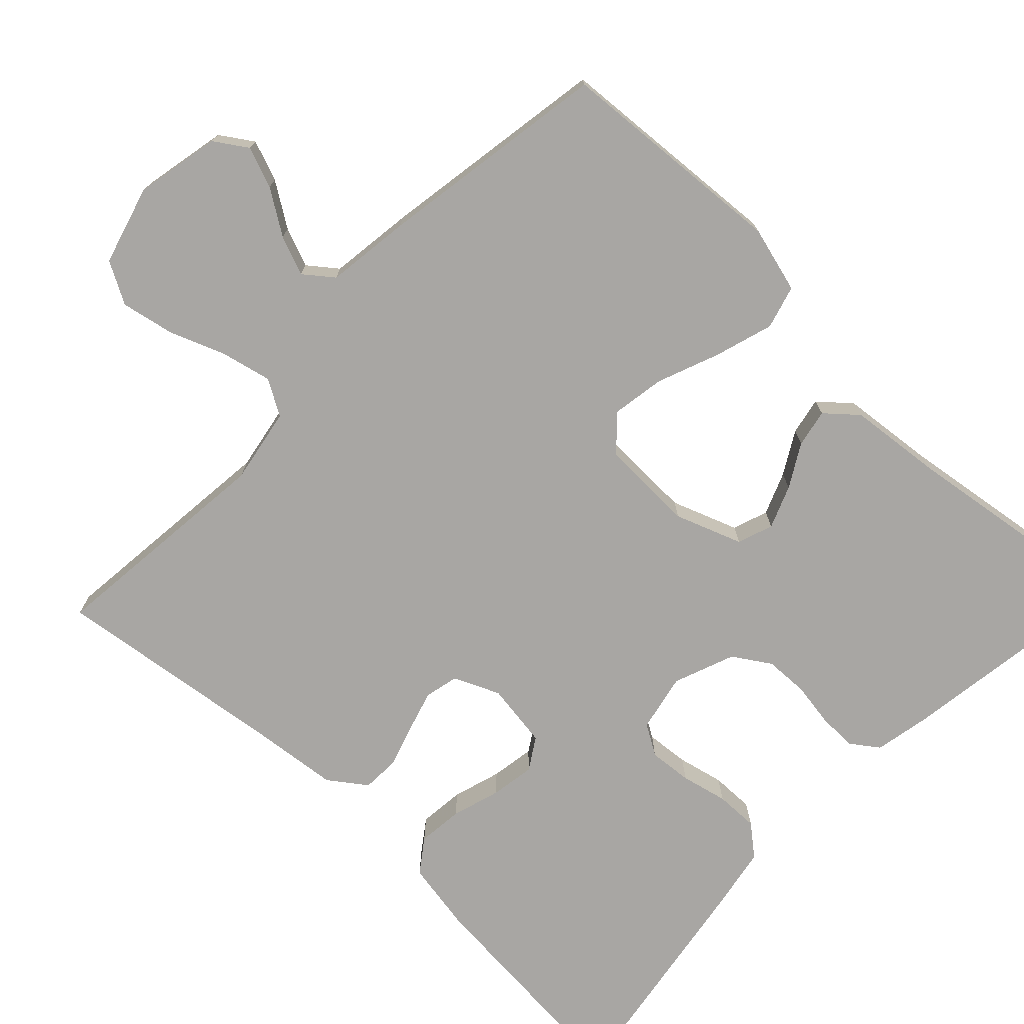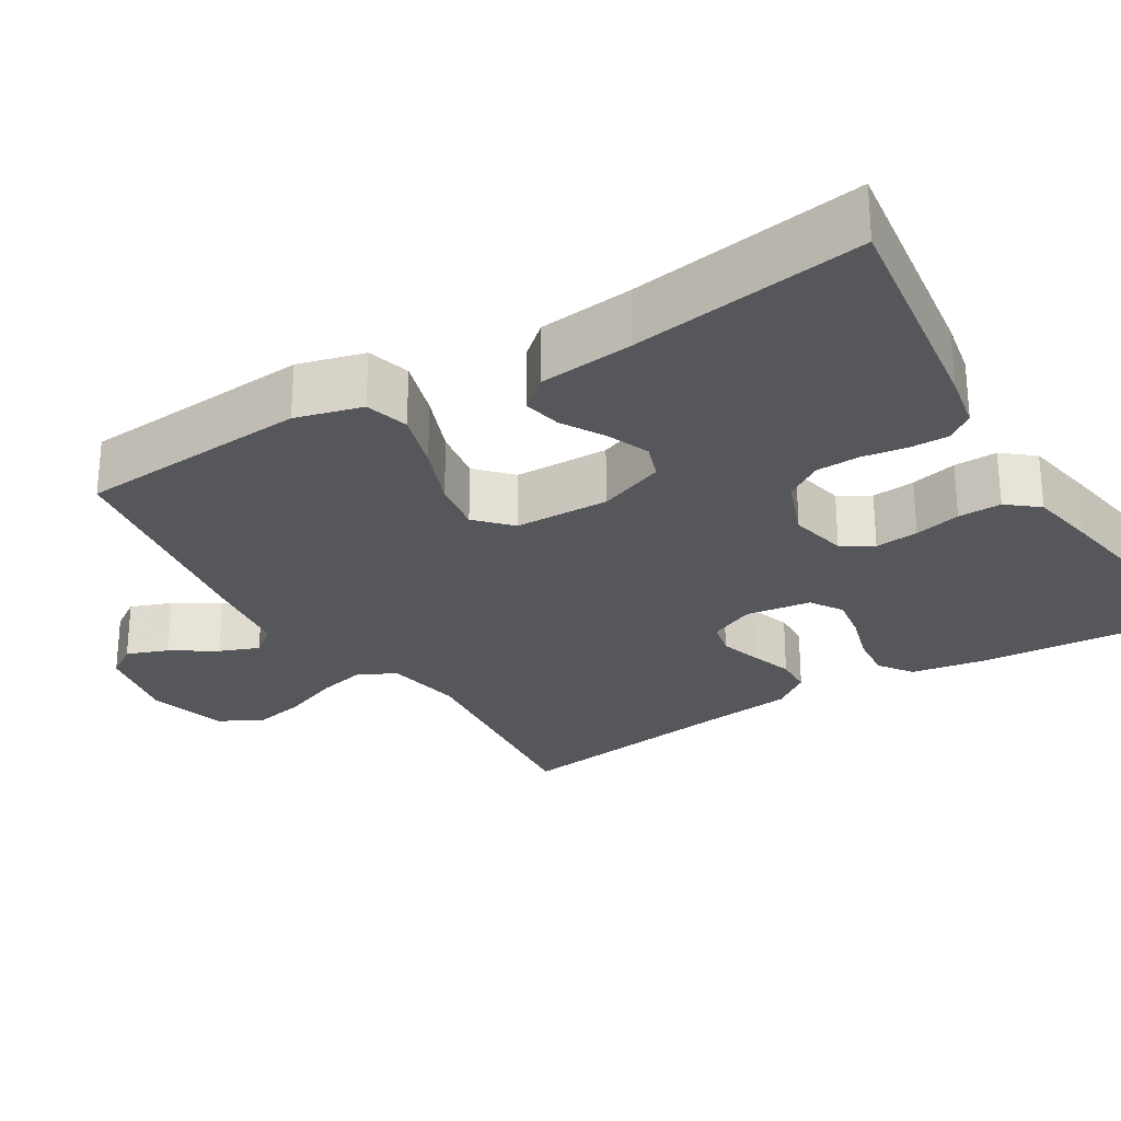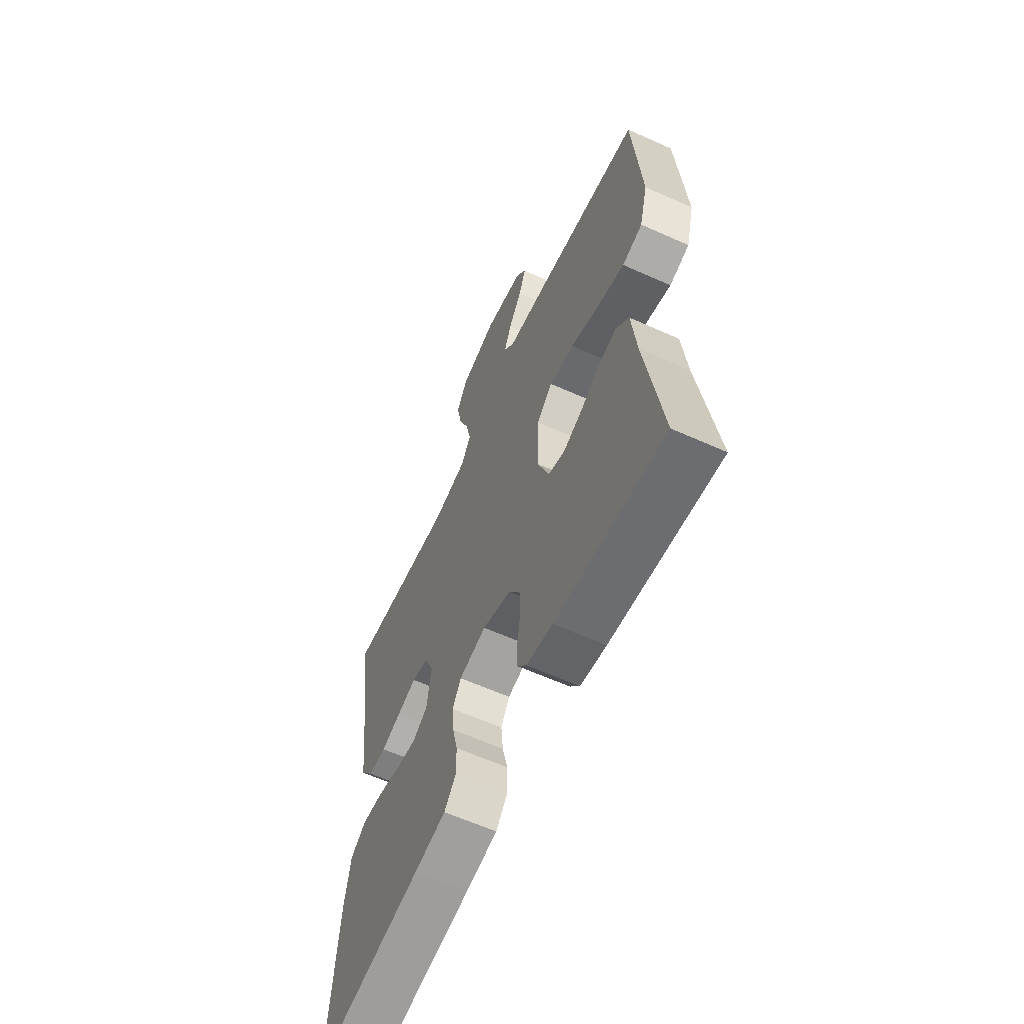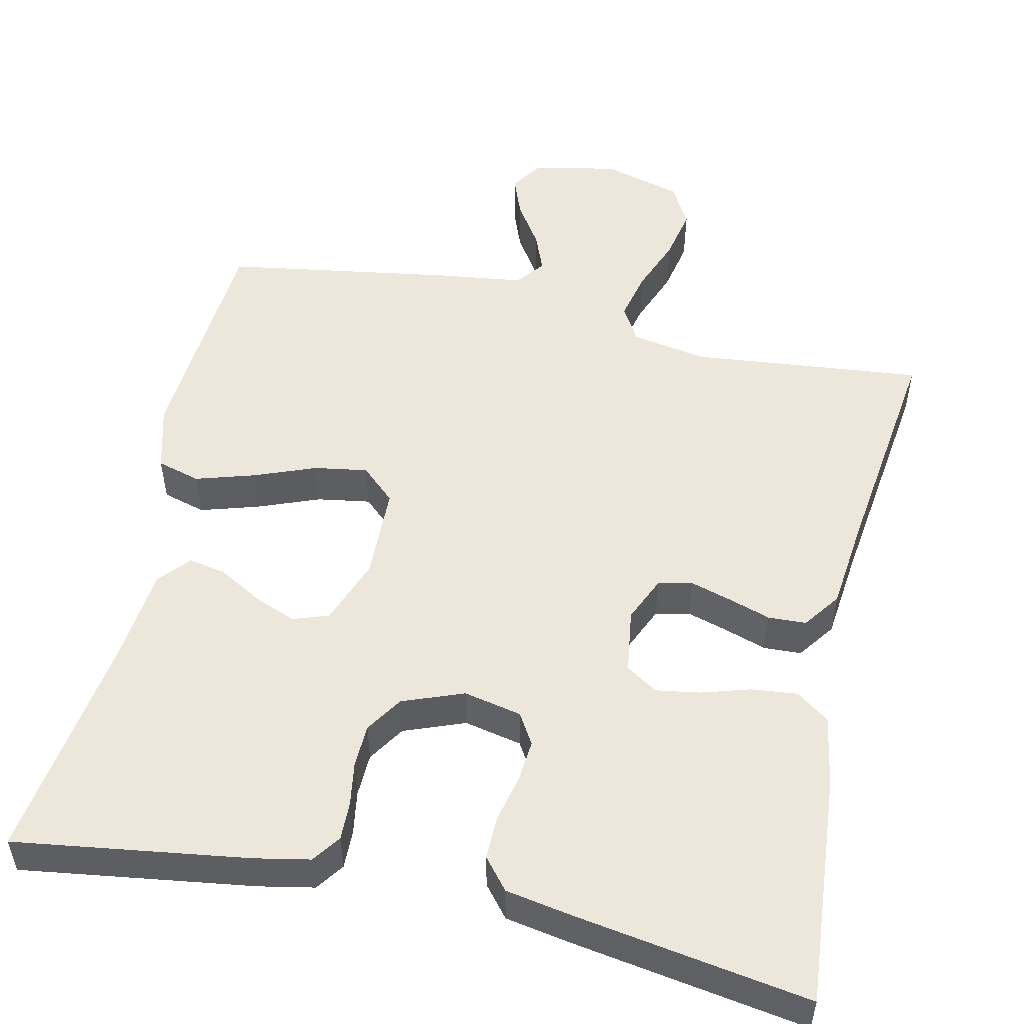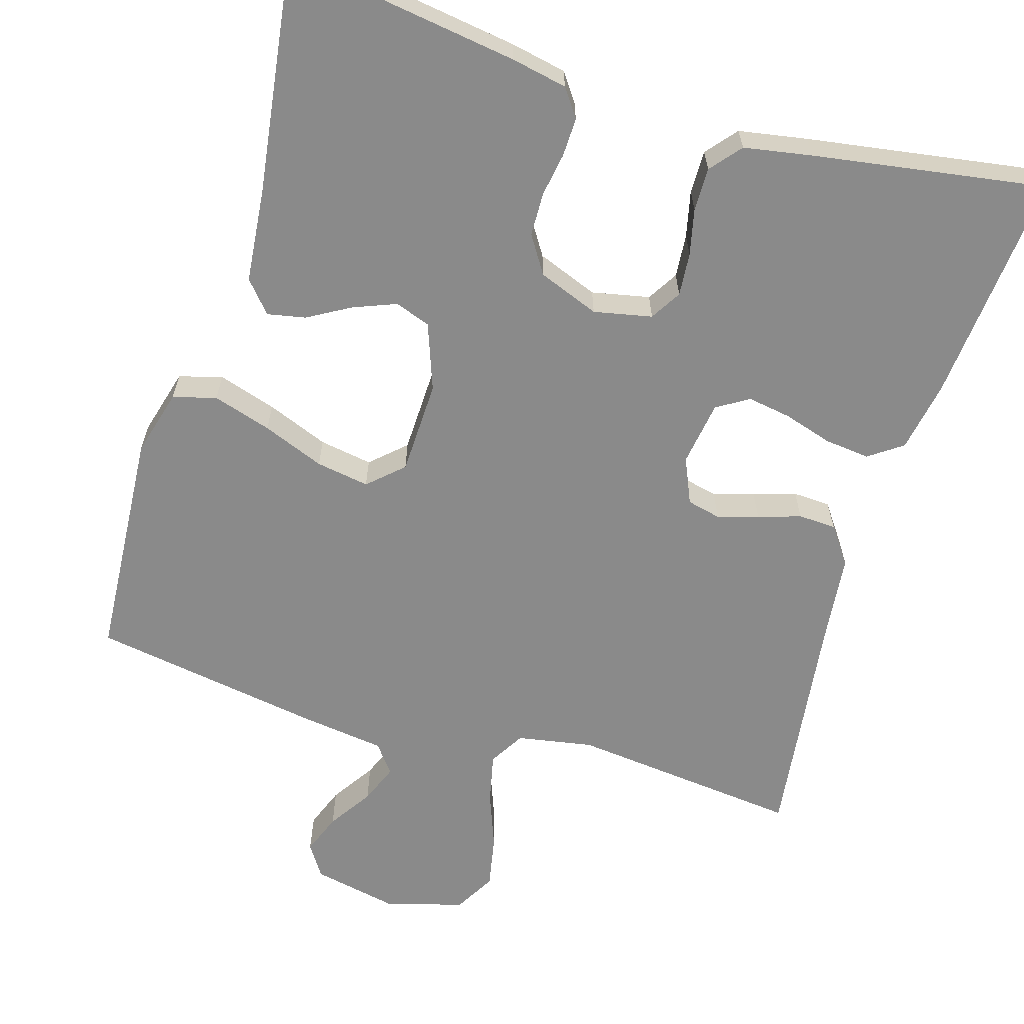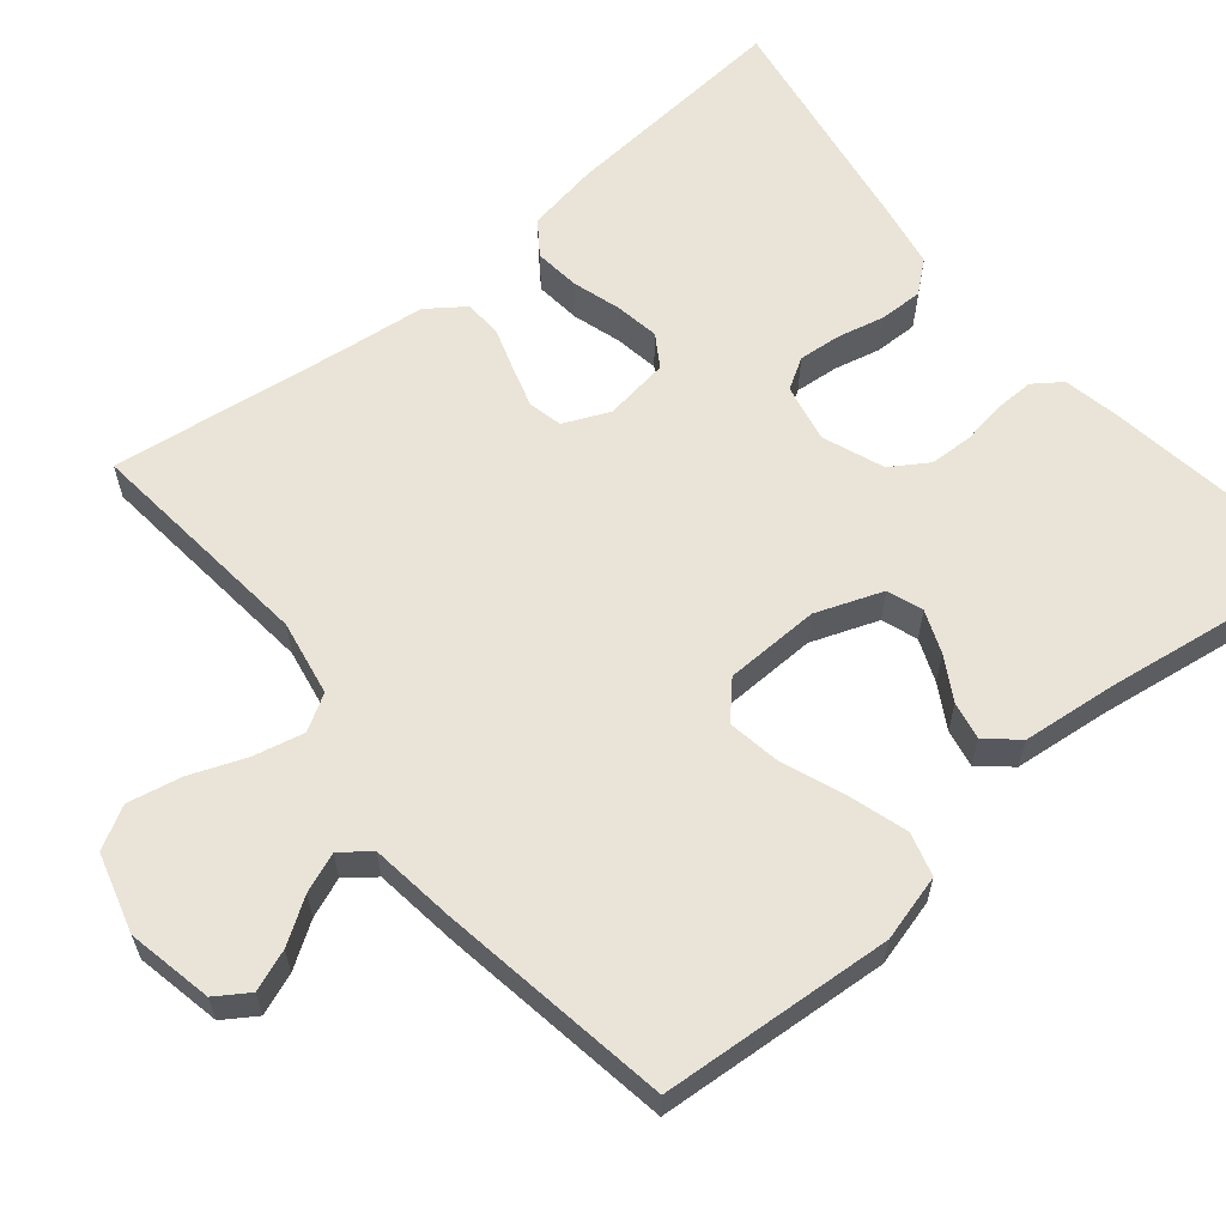
<metadata>
{"format":"obj","ext":"obj","renderer":"f3d","projection":"perspective","resolution":1024,"background":"white","views":[{"elev":-74.3,"azim":46.2,"up":"+Y"},{"elev":-27.1,"azim":121.5,"up":"+Y"},{"elev":-61.7,"azim":65.4,"up":"+Z"},{"elev":52.0,"azim":-167.6,"up":"+Y"},{"elev":-63.4,"azim":162.9,"up":"+Y"},{"elev":61.2,"azim":50.4,"up":"+Y"}]}
</metadata>
<code>
v -0.5 0.07 -0.5
v -0.476 0.07 -0.2
v -0.46 0.07 -0.107
v -0.417 0.07 -0.076
v -0.358 0.07 -0.082
v -0.295 0.07 -0.101
v -0.238 0.07 -0.11
v -0.197 0.07 -0.084
v -0.185 0.07 0
v -0.211 0.07 0.059
v -0.255 0.07 0.069
v -0.308 0.07 0.053
v -0.363 0.07 0.035
v -0.412 0.07 0.037
v -0.447 0.07 0.085
v -0.46 0.07 0.2
v -0.5 0.07 0.5
v -0.2 0.07 0.47
v -0.102 0.07 0.488
v -0.075 0.07 0.534
v -0.09 0.07 0.599
v -0.118 0.07 0.671
v -0.132 0.07 0.74
v -0.102 0.07 0.794
v 0 0.07 0.823
v 0.11 0.07 0.801
v 0.138 0.07 0.759
v 0.118 0.07 0.706
v 0.081 0.07 0.649
v 0.061 0.07 0.598
v 0.09 0.07 0.561
v 0.2 0.07 0.547
v 0.5 0.07 0.5
v 0.522 0.07 0.2
v 0.499 0.07 0.114
v 0.443 0.07 0.098
v 0.367 0.07 0.121
v 0.287 0.07 0.152
v 0.218 0.07 0.163
v 0.174 0.07 0.122
v 0.171 0.07 0
v 0.203 0.07 -0.086
v 0.249 0.07 -0.102
v 0.304 0.07 -0.08
v 0.359 0.07 -0.048
v 0.408 0.07 -0.038
v 0.443 0.07 -0.078
v 0.456 0.07 -0.2
v 0.5 0.07 -0.5
v 0.2 0.07 -0.458
v 0.128 0.07 -0.444
v 0.102 0.07 -0.408
v 0.103 0.07 -0.358
v 0.112 0.07 -0.301
v 0.11 0.07 -0.245
v 0.079 0.07 -0.197
v 0 0.07 -0.167
v -0.075 0.07 -0.183
v -0.099 0.07 -0.223
v -0.094 0.07 -0.279
v -0.08 0.07 -0.339
v -0.079 0.07 -0.395
v -0.112 0.07 -0.435
v -0.2 0.07 -0.451
v -0.5 0 -0.5
v -0.476 0 -0.2
v -0.46 0 -0.107
v -0.417 0 -0.076
v -0.358 0 -0.082
v -0.295 0 -0.101
v -0.238 0 -0.11
v -0.197 0 -0.084
v -0.185 0 0
v -0.211 0 0.059
v -0.255 0 0.069
v -0.308 0 0.053
v -0.363 0 0.035
v -0.412 0 0.037
v -0.447 0 0.085
v -0.46 0 0.2
v -0.5 0 0.5
v -0.2 0 0.47
v -0.102 0 0.488
v -0.075 0 0.534
v -0.09 0 0.599
v -0.118 0 0.671
v -0.132 0 0.74
v -0.102 0 0.794
v 0 0 0.823
v 0.11 0 0.801
v 0.138 0 0.759
v 0.118 0 0.706
v 0.081 0 0.649
v 0.061 0 0.598
v 0.09 0 0.561
v 0.2 0 0.547
v 0.5 0 0.5
v 0.522 0 0.2
v 0.499 0 0.114
v 0.443 0 0.098
v 0.367 0 0.121
v 0.287 0 0.152
v 0.218 0 0.163
v 0.174 0 0.122
v 0.171 0 0
v 0.203 0 -0.086
v 0.249 0 -0.102
v 0.304 0 -0.08
v 0.359 0 -0.048
v 0.408 0 -0.038
v 0.443 0 -0.078
v 0.456 0 -0.2
v 0.5 0 -0.5
v 0.2 0 -0.458
v 0.128 0 -0.444
v 0.102 0 -0.408
v 0.103 0 -0.358
v 0.112 0 -0.301
v 0.11 0 -0.245
v 0.079 0 -0.197
v 0 0 -0.167
v -0.075 0 -0.183
v -0.099 0 -0.223
v -0.094 0 -0.279
v -0.08 0 -0.339
v -0.079 0 -0.395
v -0.112 0 -0.435
v -0.2 0 -0.451
f 60 61 62 63
f 59 60 63 64
f 51 52 53 54
f 51 54 55
f 48 49 50 51
f 48 51 55
f 47 48 55 56
f 44 45 46 47
f 43 44 47 56
f 35 36 37 38
f 33 34 35 38
f 31 32 33 38
f 30 31 38 39
f 26 27 28 29
f 26 29 30
f 25 26 30
f 24 25 30
f 21 22 23 24
f 20 21 24 30
f 19 20 30 39
f 16 17 18
f 12 13 14 15
f 11 12 15 16
f 10 11 16 18
f 3 4 5 6
f 3 6 7
f 2 3 7
f 59 64 1 2
f 58 59 2 7
f 57 58 7 8
f 42 43 56 57
f 41 42 57 8
f 40 41 8 9
f 18 19 39 40
f 9 10 18 40
f 127 126 125 124
f 128 127 124 123
f 118 117 116 115
f 119 118 115
f 115 114 113 112
f 119 115 112
f 120 119 112 111
f 111 110 109 108
f 120 111 108 107
f 102 101 100 99
f 102 99 98 97
f 102 97 96 95
f 103 102 95 94
f 93 92 91 90
f 94 93 90
f 94 90 89
f 94 89 88
f 88 87 86 85
f 94 88 85 84
f 103 94 84 83
f 82 81 80
f 79 78 77 76
f 80 79 76 75
f 82 80 75 74
f 70 69 68 67
f 71 70 67
f 71 67 66
f 66 65 128 123
f 71 66 123 122
f 72 71 122 121
f 121 120 107 106
f 72 121 106 105
f 73 72 105 104
f 104 103 83 82
f 104 82 74 73
f 1 65 66 2
f 2 66 67 3
f 3 67 68 4
f 4 68 69 5
f 5 69 70 6
f 6 70 71 7
f 7 71 72 8
f 8 72 73 9
f 9 73 74 10
f 10 74 75 11
f 11 75 76 12
f 12 76 77 13
f 13 77 78 14
f 14 78 79 15
f 15 79 80 16
f 16 80 81 17
f 17 81 82 18
f 18 82 83 19
f 19 83 84 20
f 20 84 85 21
f 21 85 86 22
f 22 86 87 23
f 23 87 88 24
f 24 88 89 25
f 25 89 90 26
f 26 90 91 27
f 27 91 92 28
f 28 92 93 29
f 29 93 94 30
f 30 94 95 31
f 31 95 96 32
f 32 96 97 33
f 33 97 98 34
f 34 98 99 35
f 35 99 100 36
f 36 100 101 37
f 37 101 102 38
f 38 102 103 39
f 39 103 104 40
f 40 104 105 41
f 41 105 106 42
f 42 106 107 43
f 43 107 108 44
f 44 108 109 45
f 45 109 110 46
f 46 110 111 47
f 47 111 112 48
f 48 112 113 49
f 49 113 114 50
f 50 114 115 51
f 51 115 116 52
f 52 116 117 53
f 53 117 118 54
f 54 118 119 55
f 55 119 120 56
f 56 120 121 57
f 57 121 122 58
f 58 122 123 59
f 59 123 124 60
f 60 124 125 61
f 61 125 126 62
f 62 126 127 63
f 63 127 128 64
f 64 128 65 1

</code>
